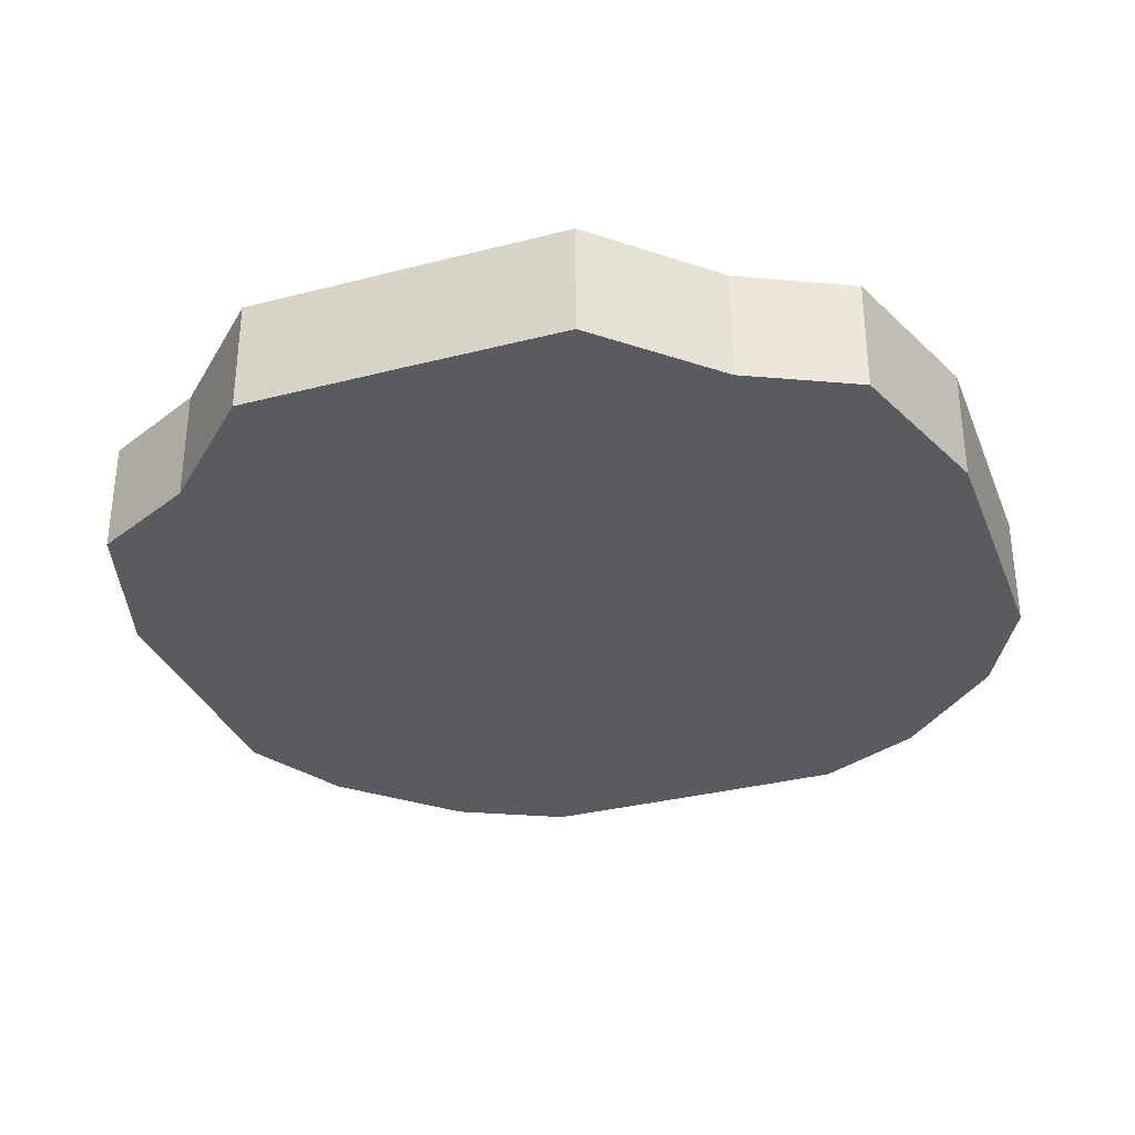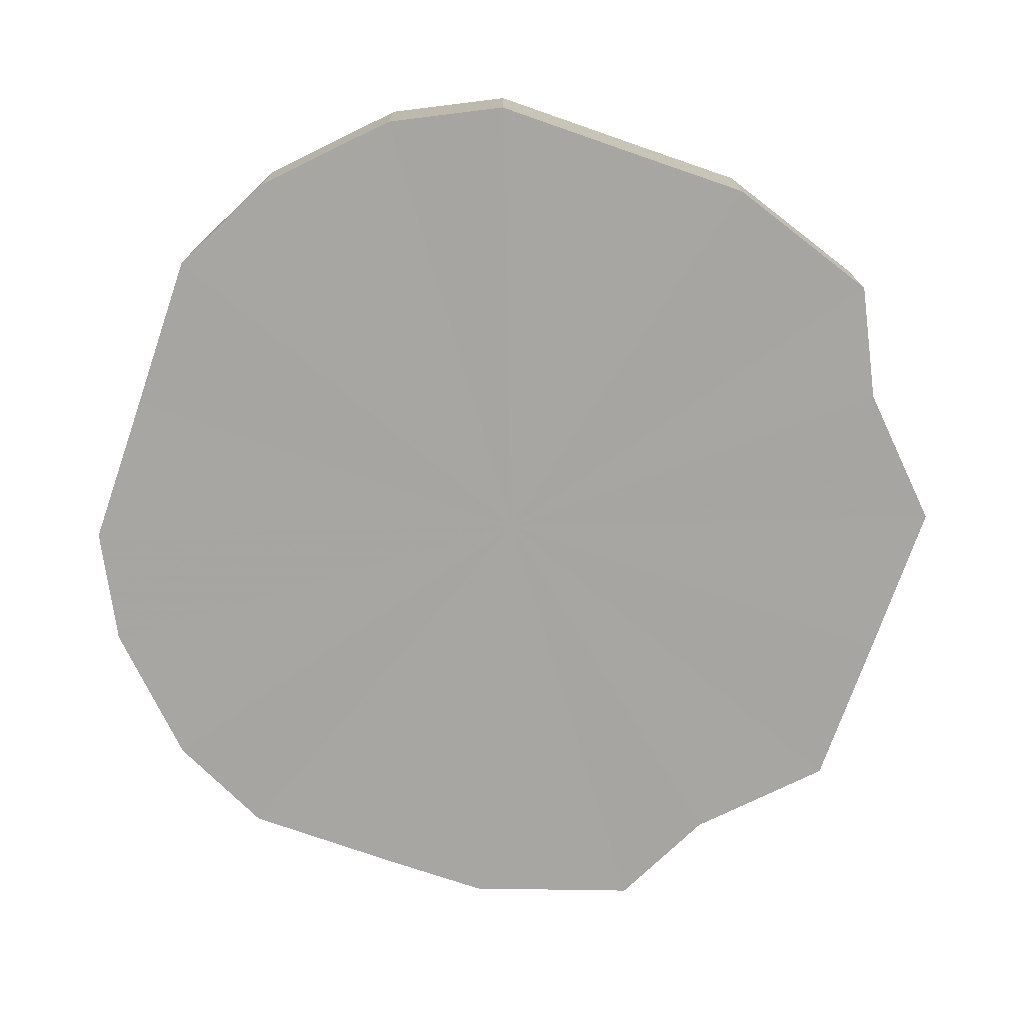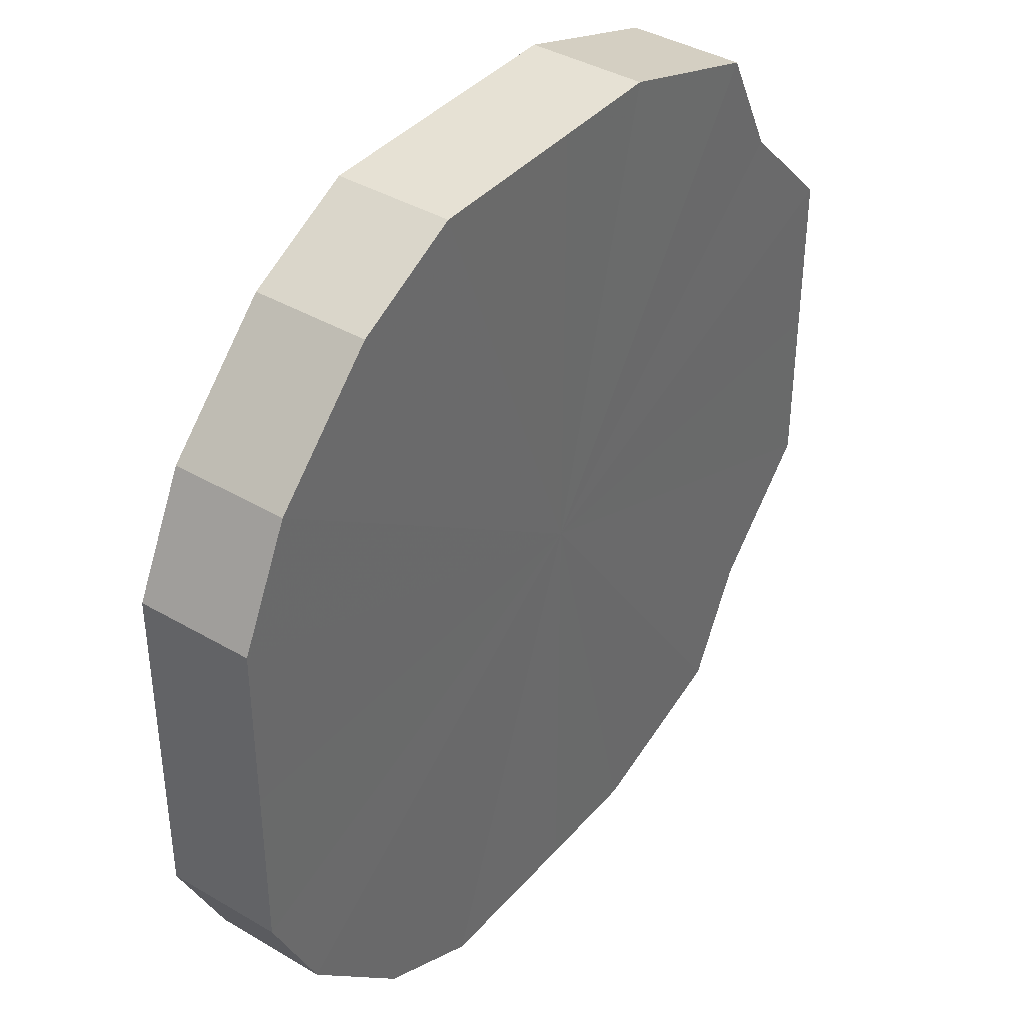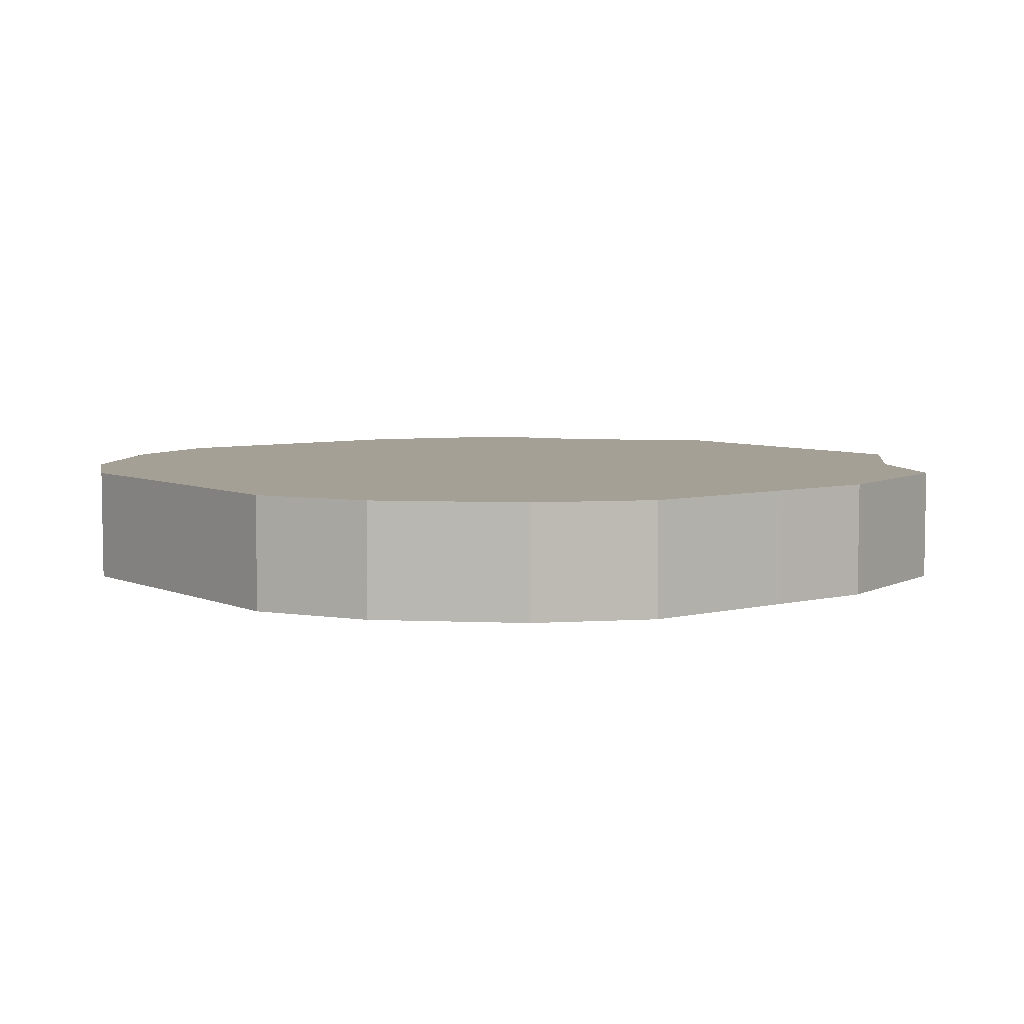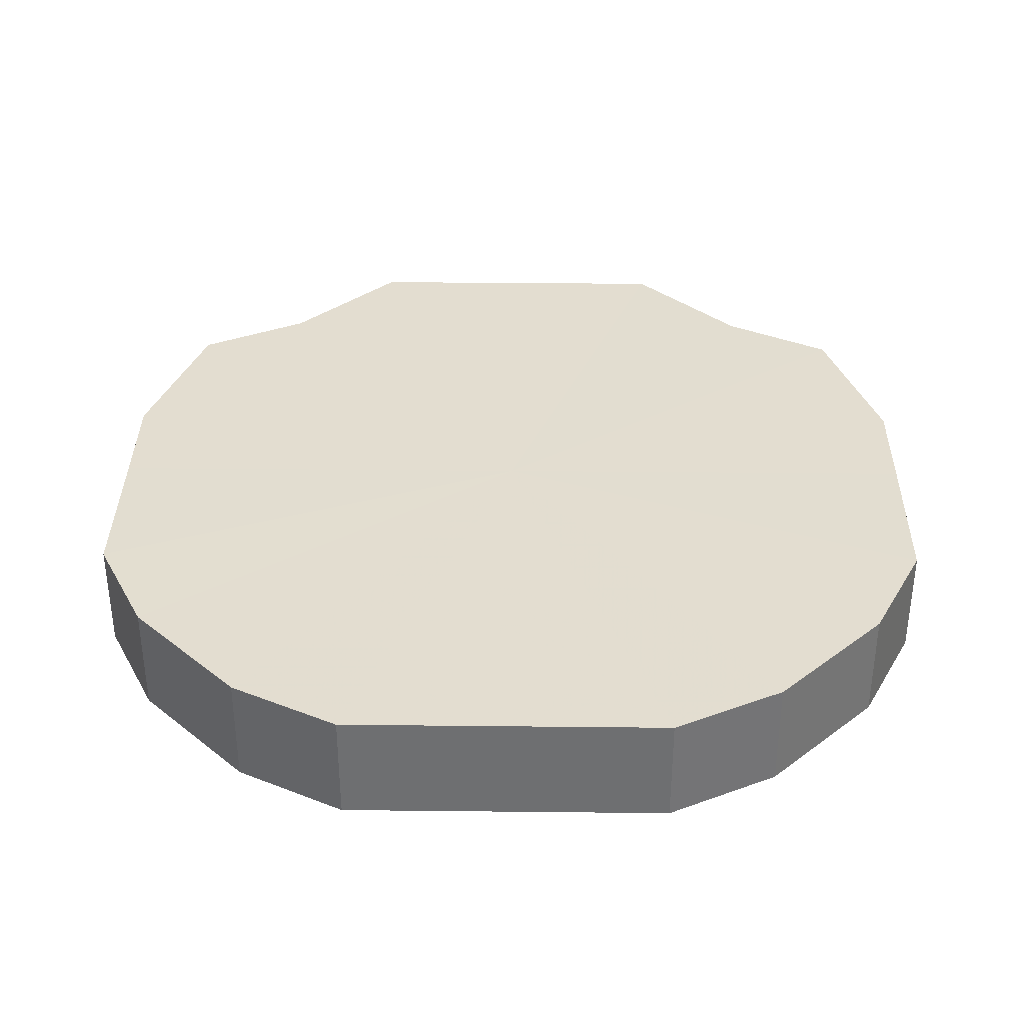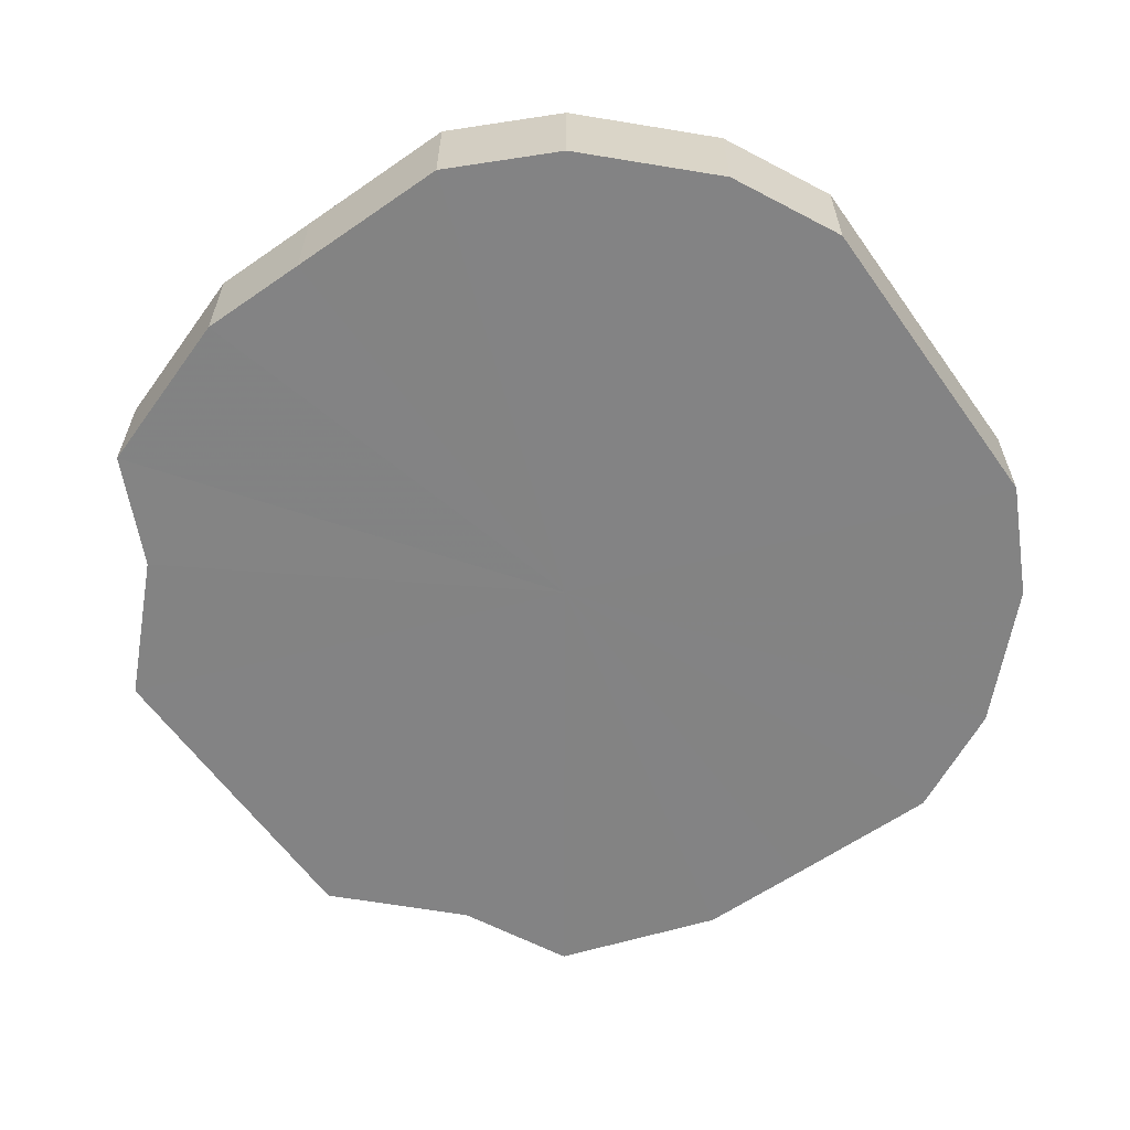
<metadata>
{"format":"obj","ext":"obj","renderer":"f3d","projection":"perspective","resolution":1024,"background":"white","views":[{"elev":-32.7,"azim":-70.3,"up":"+Z"},{"elev":-74.0,"azim":160.8,"up":"+Z"},{"elev":39.2,"azim":126.2,"up":"+Y"},{"elev":5.8,"azim":142.4,"up":"+Z"},{"elev":35.5,"azim":90.8,"up":"+Z"},{"elev":-61.1,"azim":35.4,"up":"+Z"}]}
</metadata>
<code>
o 18062
v 2220 1875 18
v 2220 1875 18
v 2220 1875 17.98
v 2220 1875 18
v 2220 1875 17.98
v 2220 1875 18
v 2220 1875 17.98
v 2220 1875 18
v 2220 1875 17.98
v 2220 1875 18
v 2220 1875 17.98
v 2220 1875 18
v 2220 1875 17.98
v 2220 1875 18
v 2220 1875 17.98
v 2220 1875 18
v 2220 1875 17.98
v 2220 1875 18
v 2220 1875 17.98
v 2220 1875 18
v 2220 1875 17.98
v 2220 1875 18
v 2220 1875 17.98
v 2220 1875 18
v 2220 1875 17.98
v 2220 1875 18
v 2220 1875 17.98
v 2220 1875 18
v 2220 1875 17.98
v 2220 1875 18
v 2220 1875 17.98
v 2220 1875 18
v 2220 1875 17.98
v 2220 1875 18
v 2220 1875 17.98
v 2220 1875 18
v 2220 1875 17.98
v 2220 1875 18
v 2220 1875 17.98
v 2220 1875 17.98
v 2220 1875 17.98
v 2220 1875 18
v 2220 1875 17.98
v 2220 1875 18
v 2220 1875 17.98
v 2220 1875 17.98
v 2220 1875 18
v 2220 1875 17.98
v 2220 1875 18
v 2220 1875 18
v 2220 1875 17.98
v 2220 1875 17.98
v 2220 1875 18
v 2220 1875 17.98
v 2220 1875 18
v 2220 1875 18
v 2220 1875 17.98
v 2220 1875 17.98
v 2220 1875 18
v 2220 1875 17.98
v 2220 1875 18
v 2220 1875 18
v 2220 1875 17.98
v 2220 1875 17.98
v 2220 1875 18
v 2220 1875 17.98
v 2220 1875 18
v 2220 1875 18
v 2220 1875 17.98
v 2220 1875 17.98
v 2220 1875 18
v 2220 1875 17.98
v 2220 1875 18
v 2220 1875 18
v 2220 1875 17.98
v 2220 1875 17.98
v 2220 1875 18
v 2220 1875 17.98
v 2220 1875 18
v 2220 1875 18
v 2220 1875 18
v 2220 1875 18
v 2220 1875 18
v 2220 1875 18
v 2220 1875 18
v 2220 1875 18
v 2220 1875 18
v 2220 1875 18
v 2220 1875 18
v 2220 1875 18
v 2220 1875 18
v 2220 1875 18
v 2220 1875 18
v 2220 1875 18
v 2220 1875 18
v 2220 1875 18
v 2220 1875 18
v 2220 1875 18
v 2220 1875 18
v 2220 1875 18
v 2220 1875 18
v 2220 1875 17.98
v 2220 1875 17.98
v 2220 1875 17.98
v 2220 1875 17.98
v 2220 1875 17.98
v 2220 1875 17.98
v 2220 1875 17.98
v 2220 1875 17.98
v 2220 1875 17.98
v 2220 1875 17.98
v 2220 1875 17.98
v 2220 1875 17.98
v 2220 1875 17.98
v 2220 1875 17.98
v 2220 1875 17.98
v 2220 1875 17.98
v 2220 1875 17.98
v 2220 1875 17.98
v 2220 1875 17.98
v 2220 1875 17.98
v 2220 1875 17.98
f 1 2 3
f 2 4 5
f 6 1 7
f 4 8 9
f 10 6 11
f 8 12 13
f 14 10 15
f 12 16 17
f 18 14 19
f 16 20 21
f 22 18 23
f 20 24 25
f 26 22 27
f 24 28 29
f 30 26 31
f 28 32 33
f 34 30 35
f 32 36 37
f 38 34 39
f 36 38 40
f 41 42 43
f 43 44 45
f 46 47 41
f 48 49 46
f 45 50 51
f 52 53 48
f 54 55 52
f 51 56 57
f 58 59 54
f 60 61 58
f 57 62 63
f 64 65 60
f 66 67 64
f 63 68 69
f 70 71 66
f 72 73 70
f 69 74 75
f 76 77 72
f 78 79 76
f 75 80 78
f 81 82 83
f 81 84 82
f 81 83 85
f 81 86 84
f 81 85 87
f 81 88 86
f 81 87 89
f 81 90 88
f 81 89 91
f 81 92 90
f 81 91 93
f 81 94 92
f 81 93 95
f 81 96 94
f 81 95 97
f 81 98 96
f 81 97 99
f 81 100 98
f 81 99 101
f 81 101 100
f 102 103 104
f 102 105 103
f 102 104 106
f 102 107 105
f 102 106 108
f 102 109 107
f 102 108 110
f 102 111 109
f 102 110 112
f 102 113 111
f 102 112 114
f 102 115 113
f 102 114 116
f 102 117 115
f 102 116 118
f 102 119 117
f 102 118 120
f 102 121 119
f 102 120 122
f 102 122 121

</code>
